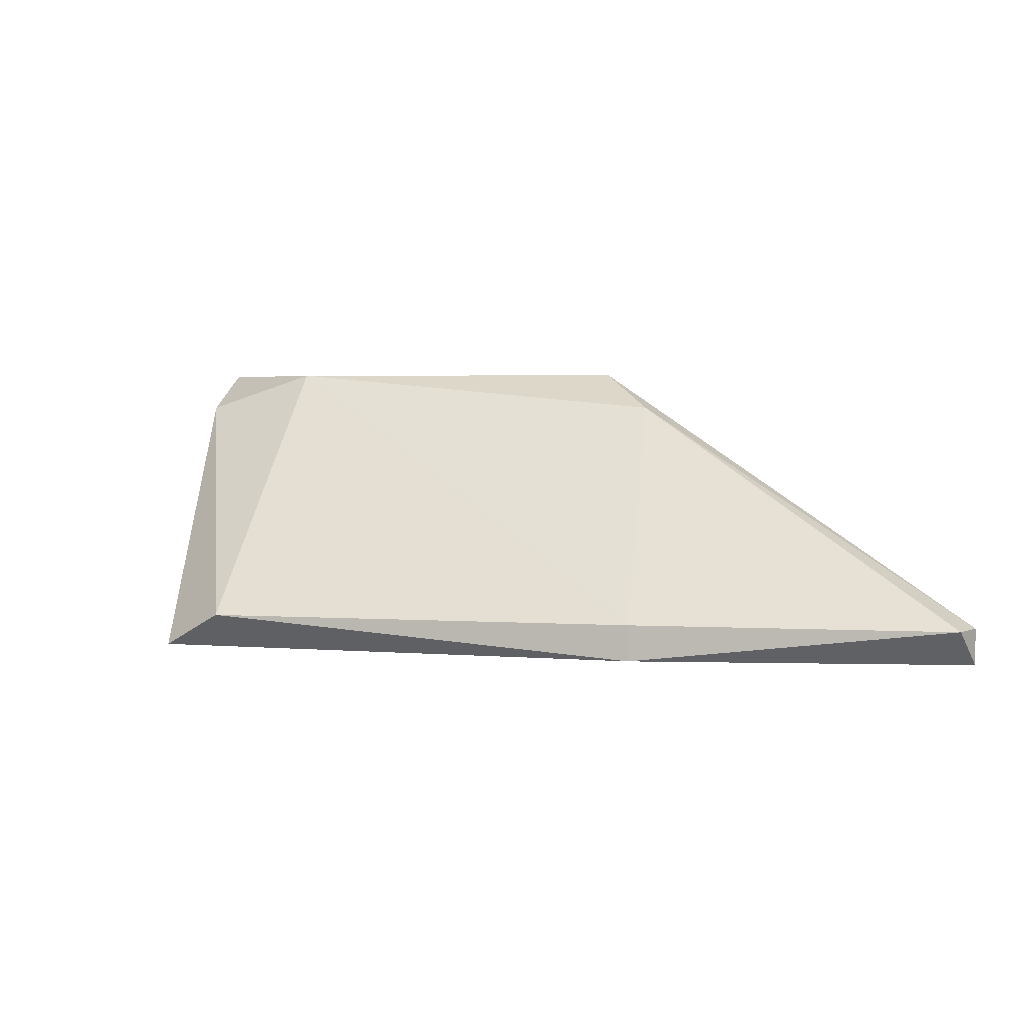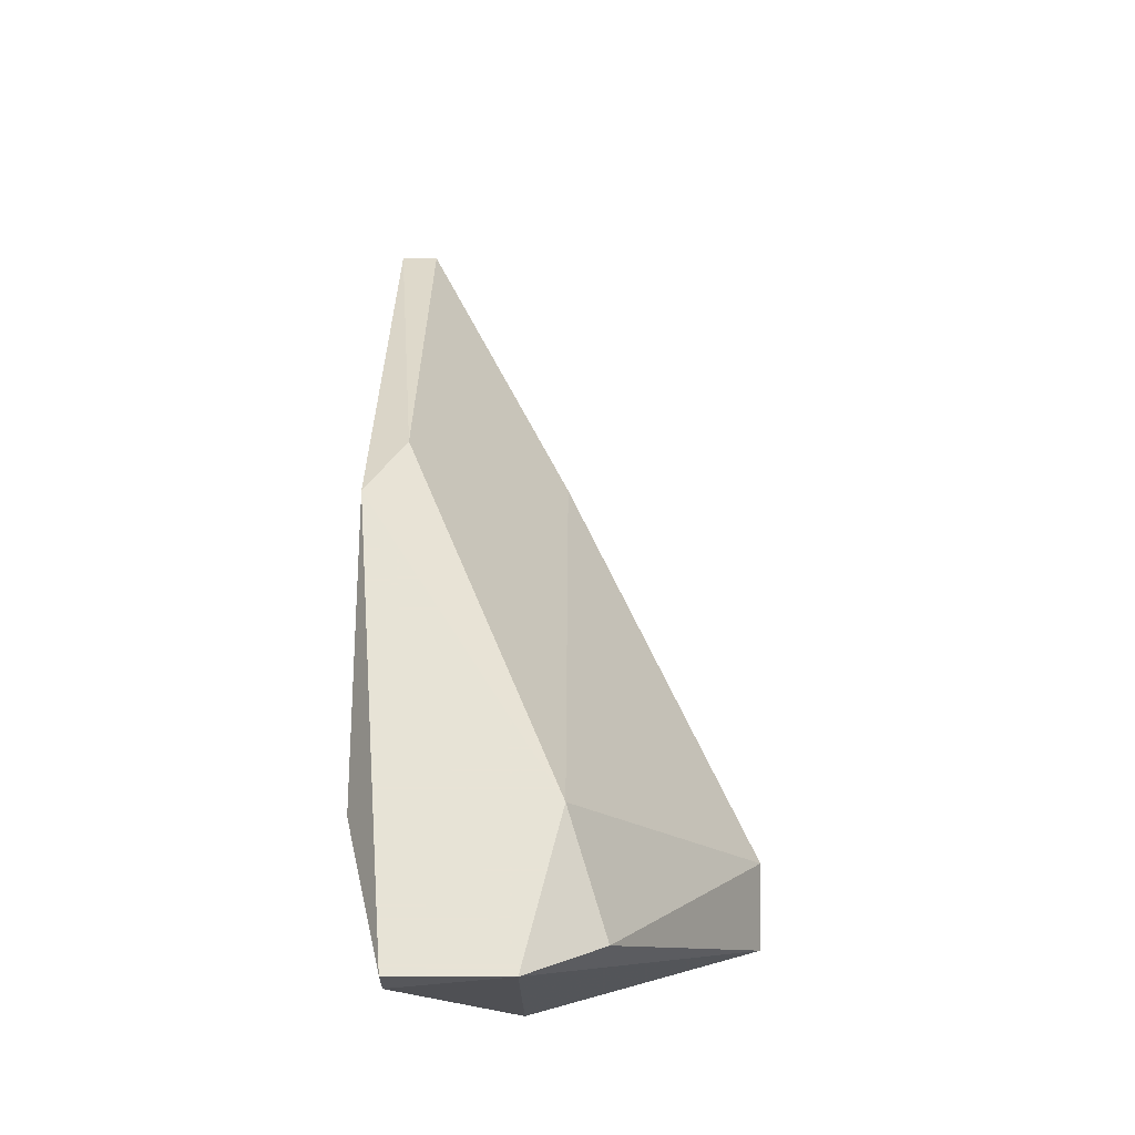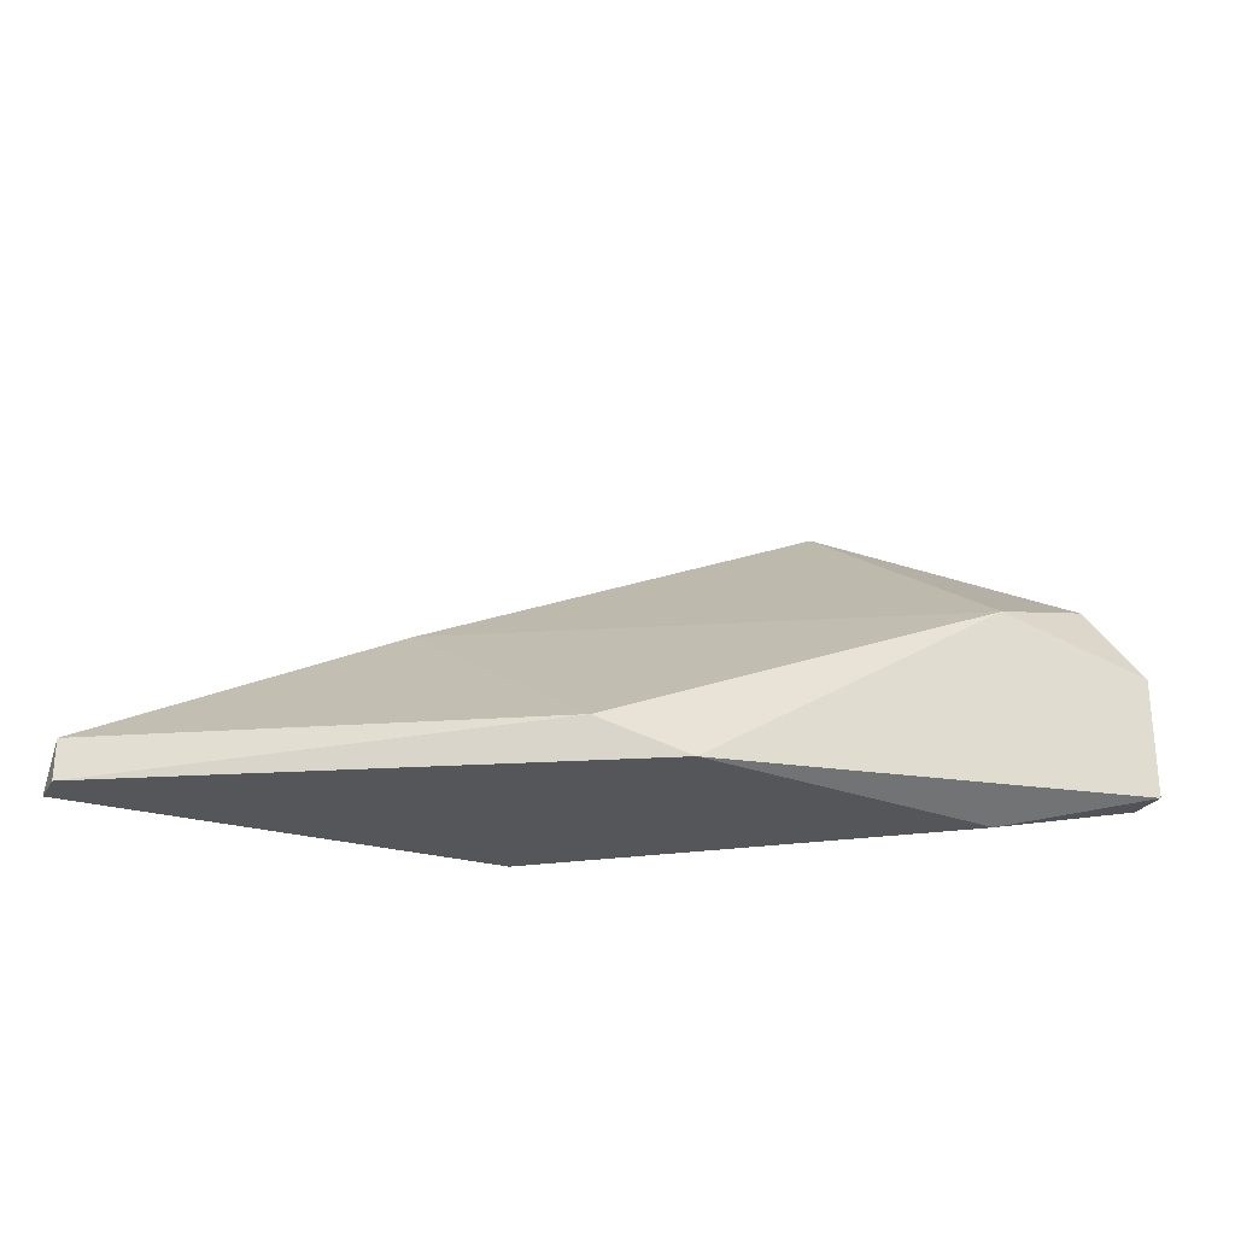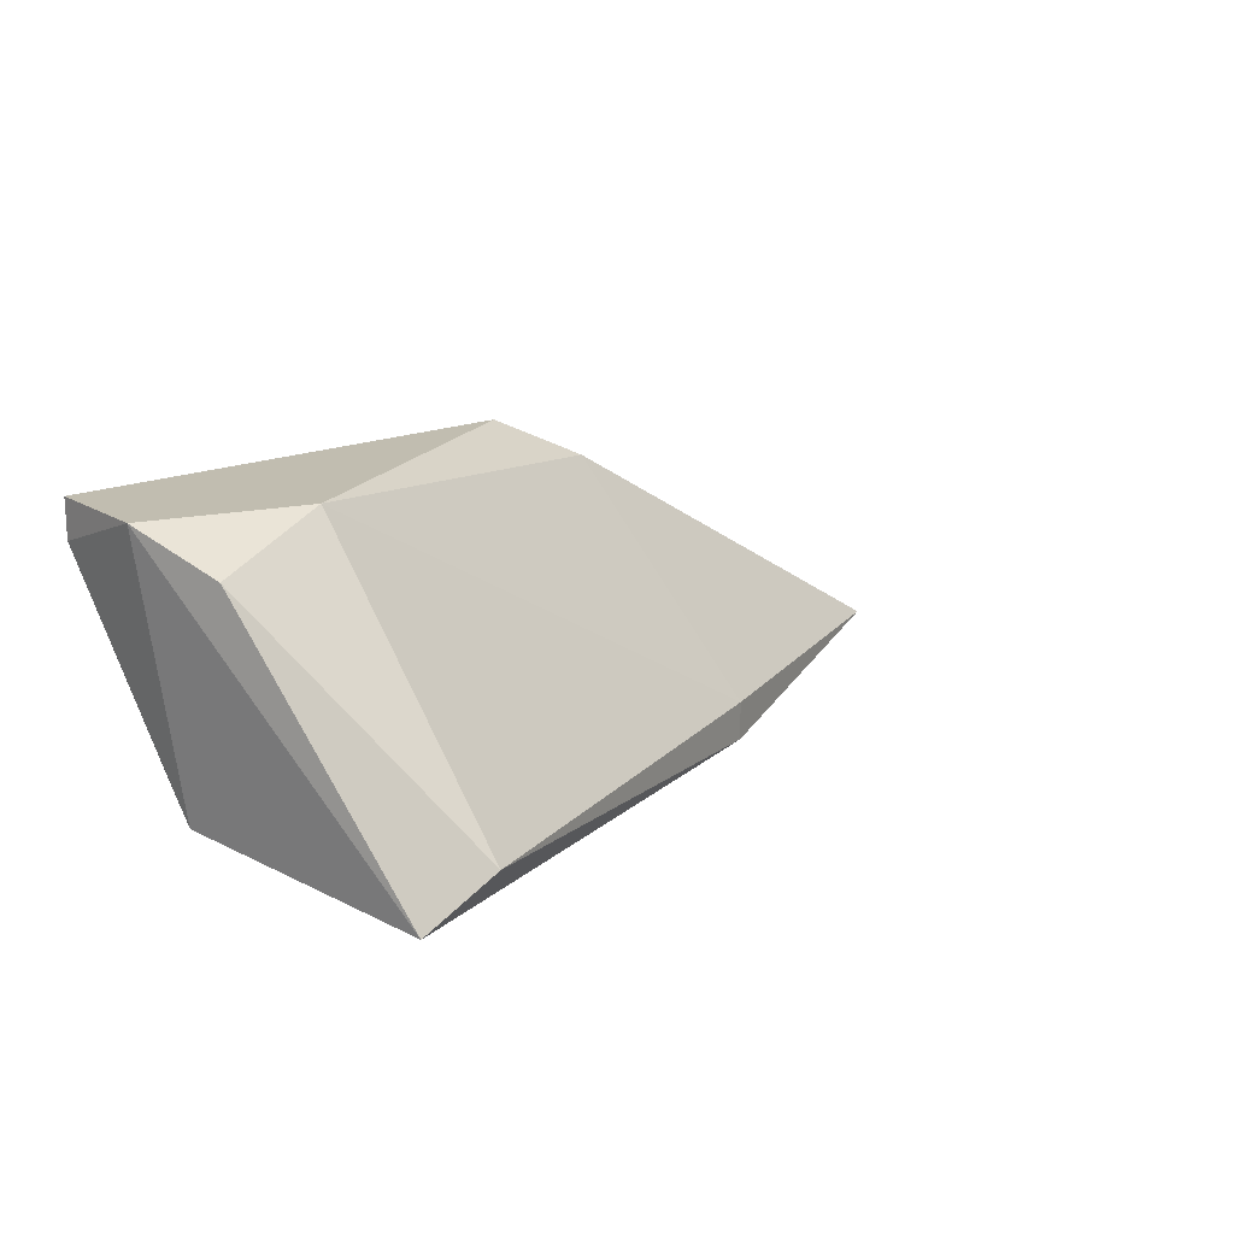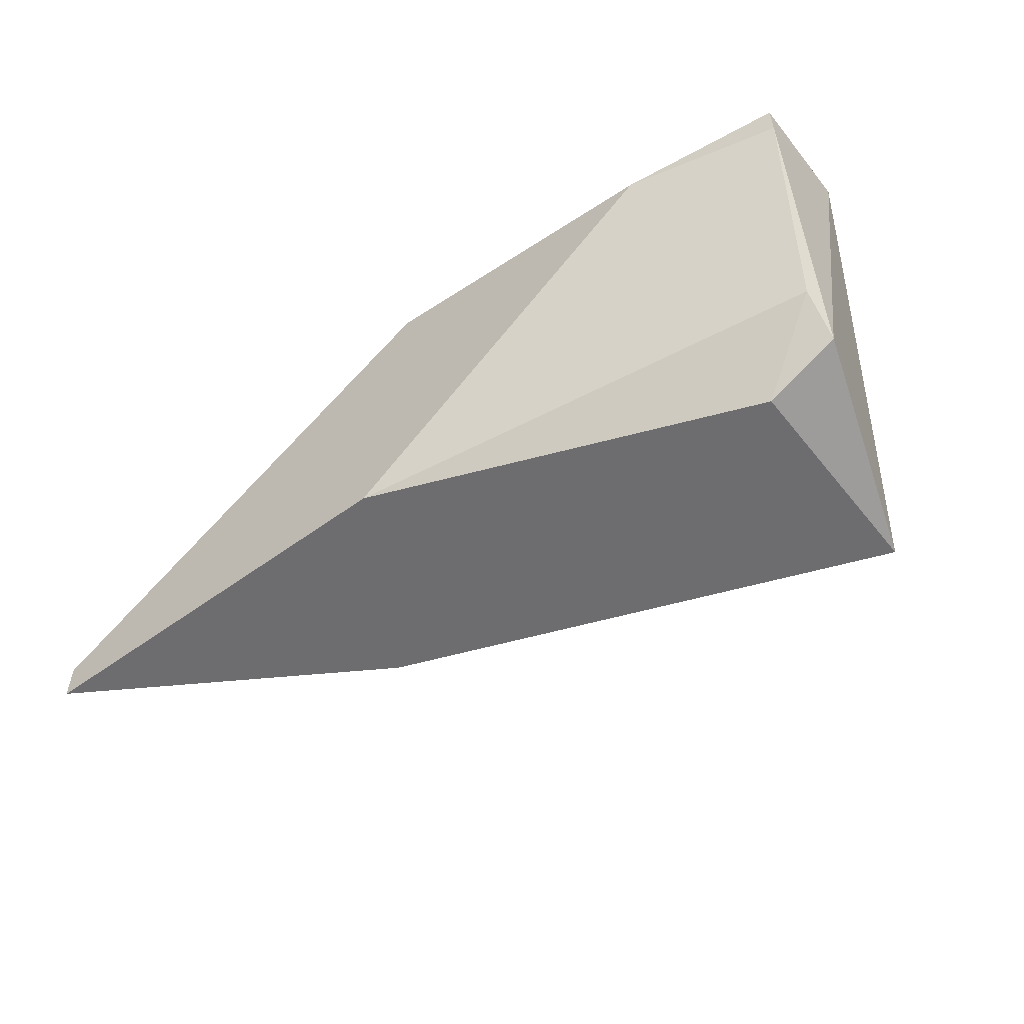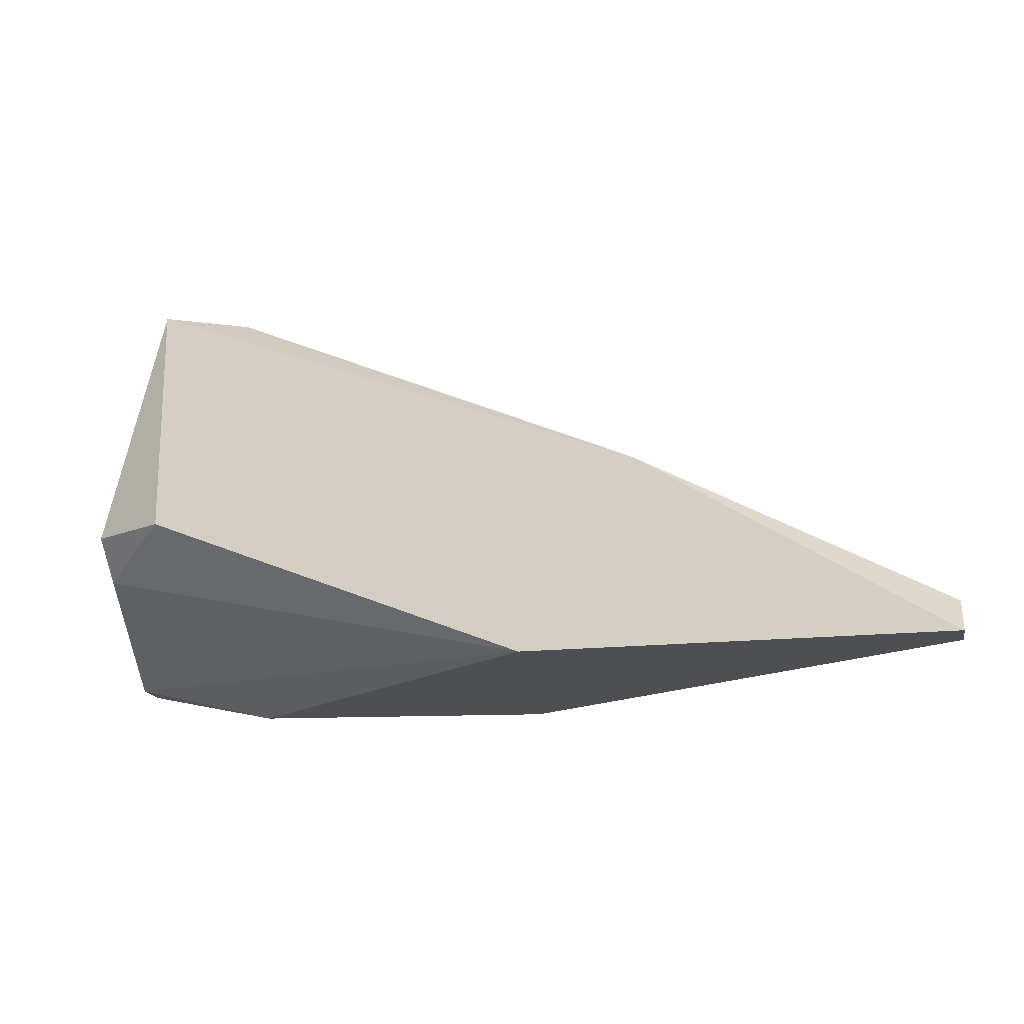
<metadata>
{"format":"obj","ext":"obj","renderer":"f3d","projection":"perspective","resolution":1024,"background":"white","views":[{"elev":3.3,"azim":36.6,"up":"+Y"},{"elev":62.6,"azim":-89.7,"up":"+Y"},{"elev":-25.9,"azim":155.5,"up":"+Z"},{"elev":16.7,"azim":-38.2,"up":"+Y"},{"elev":-54.1,"azim":-142.1,"up":"+Y"},{"elev":-17.5,"azim":11.8,"up":"+Z"}]}
</metadata>
<code>
v -0.0411 -0.01791 -0.003318
v -0.0411 -0.01791 -0.006244
v -0.0411 -0.01889 -0.006244
v -0.03622 -0.02473 0.002532
v -0.02842 -0.02571 -0.00722
v -0.02745 -0.01889 -0.006244
v -0.04012 -0.02376 -0.004294
v -0.04012 -0.01889 -0.001369
v -0.04012 -0.02473 -0.003318
v -0.03817 -0.02571 0.002532
v -0.03817 -0.02571 -0.003318
v -0.0294 -0.01791 -0.00722
v -0.0255 -0.02571 -0.002344
v -0.0255 -0.02473 -0.002344
v -0.01769 -0.02571 -0.00722
v -0.01769 -0.02473 -0.00722
v -0.01769 -0.02473 -0.006244
v -0.0372 -0.01791 -0.002344
v -0.0372 -0.01889 -0.00722
f 11 9 7
f 3 19 5
f 13 10 5
f 5 19 16
f 16 19 12
f 3 9 1
f 9 10 1
f 18 12 1
f 10 13 4
f 13 5 15
f 5 16 15
f 17 13 15
f 16 17 15
f 5 10 11
f 10 9 11
f 12 18 6
f 16 12 6
f 17 16 6
f 18 1 8
f 1 10 8
f 10 4 8
f 4 18 8
f 19 3 2
f 12 19 2
f 3 1 2
f 1 12 2
f 4 13 14
f 18 4 14
f 13 17 14
f 6 18 14
f 17 6 14
f 3 5 7
f 9 3 7
f 5 11 7

</code>
